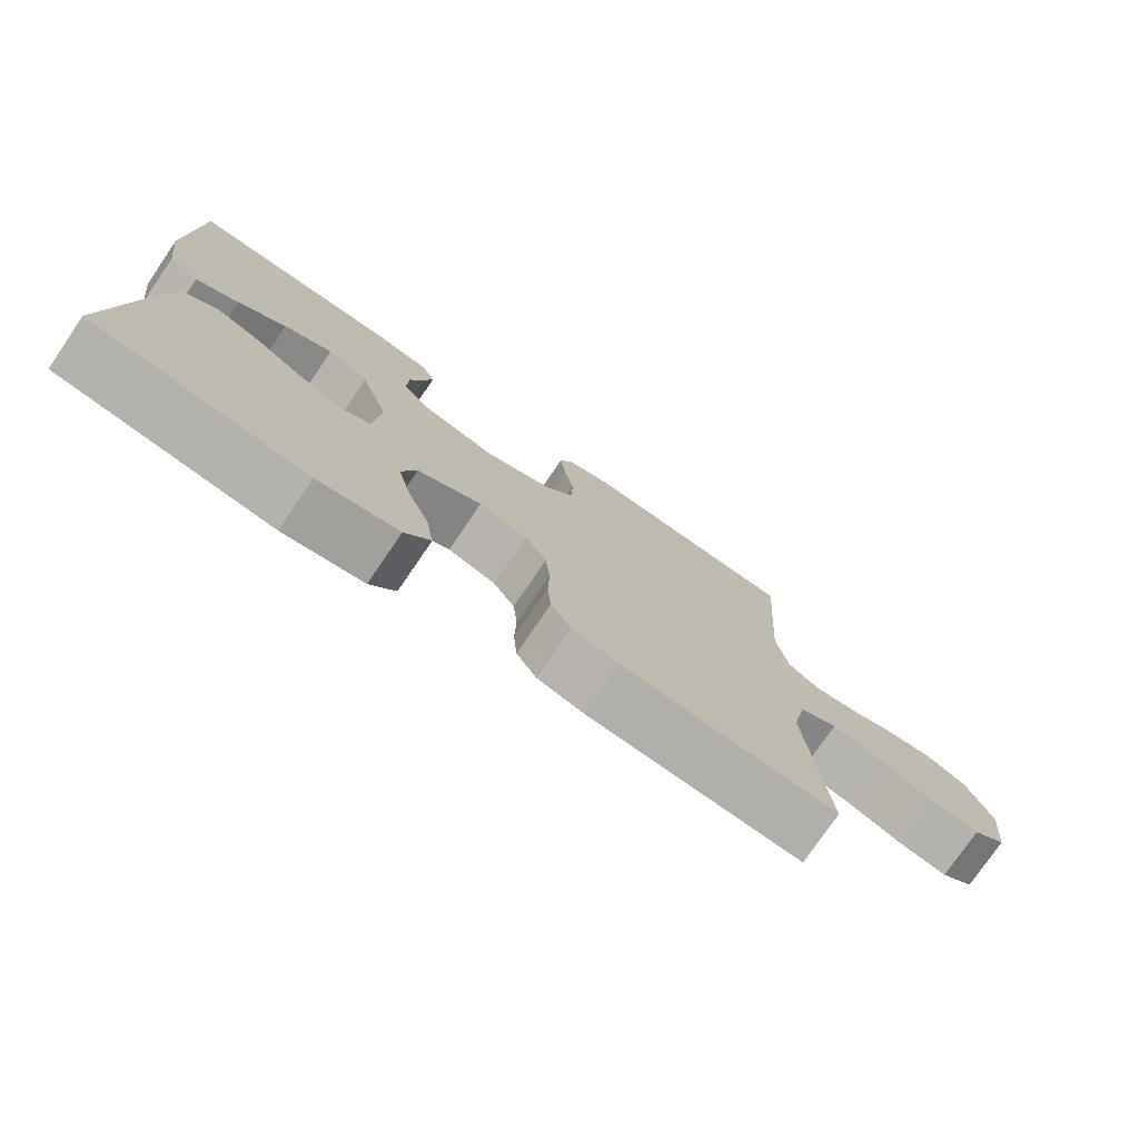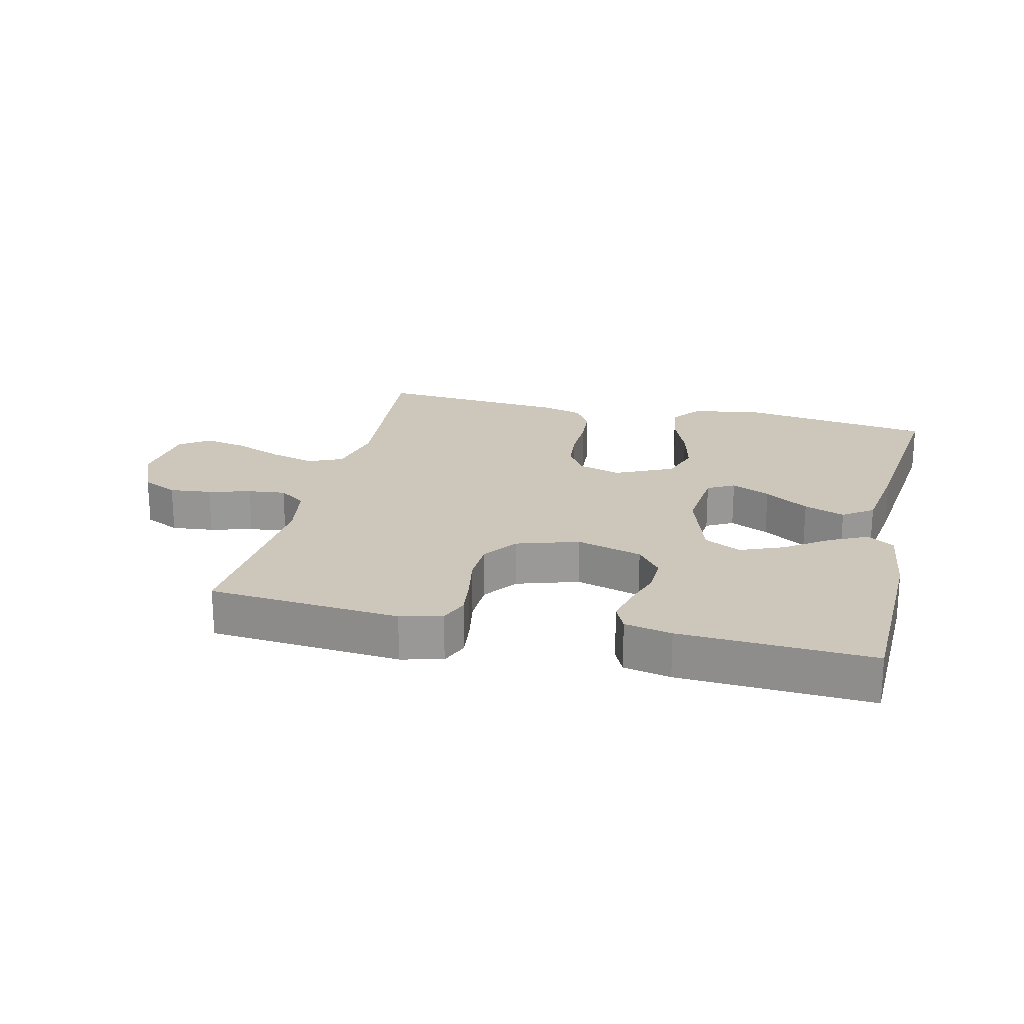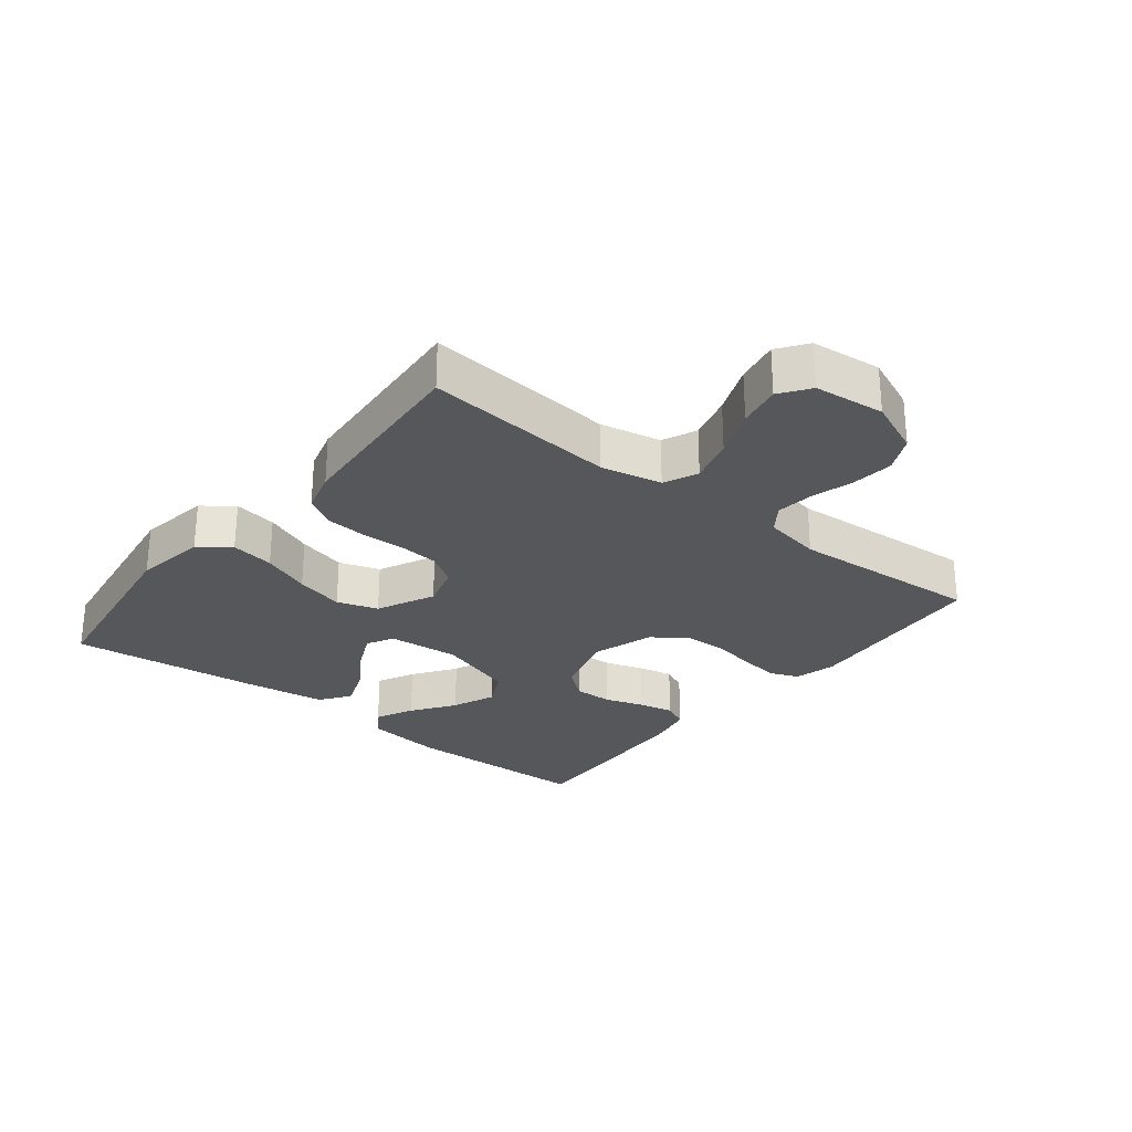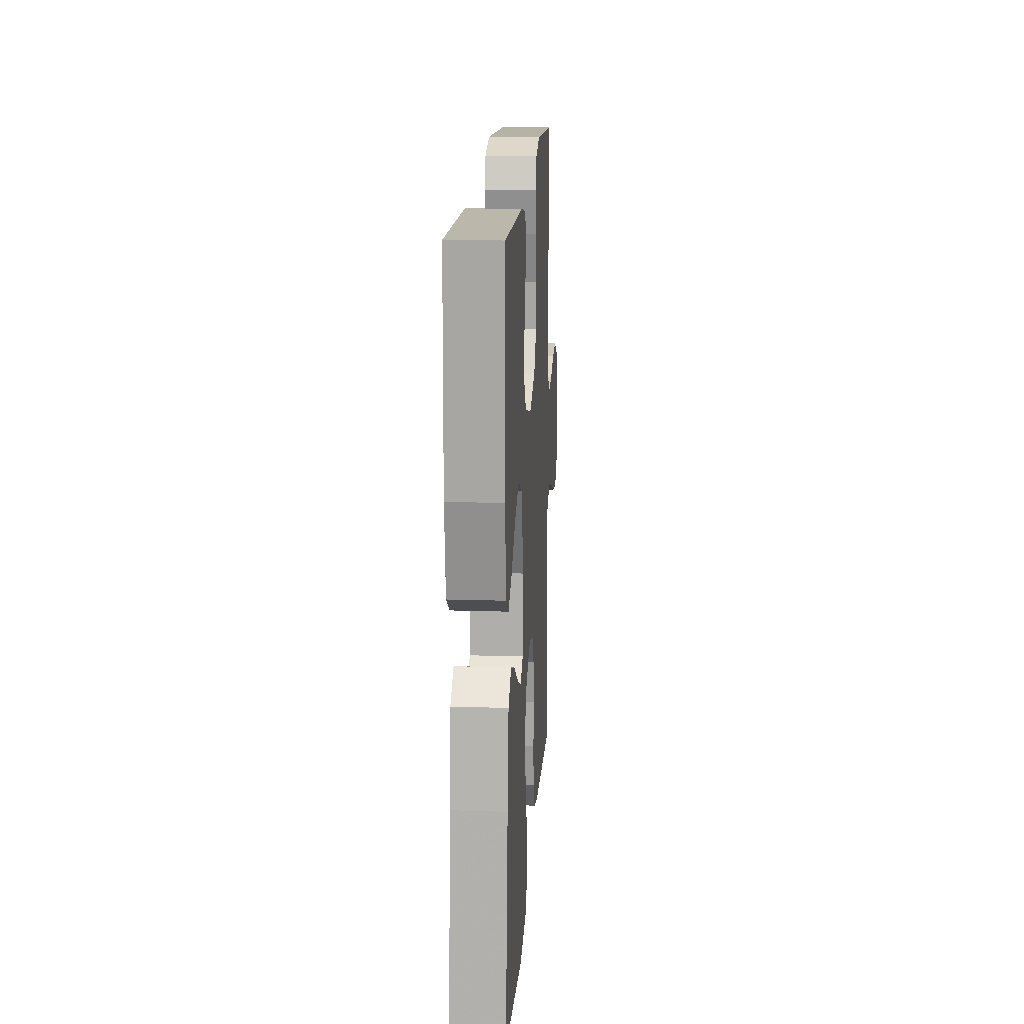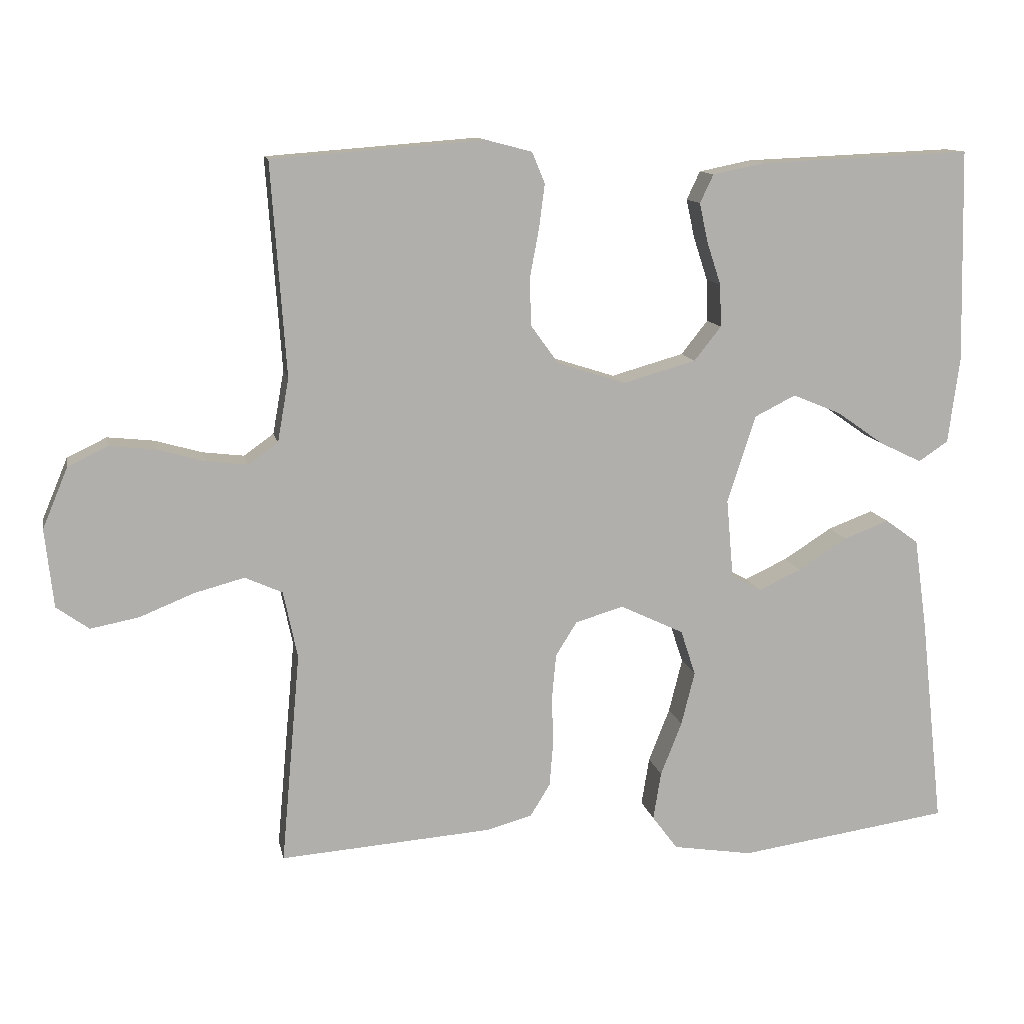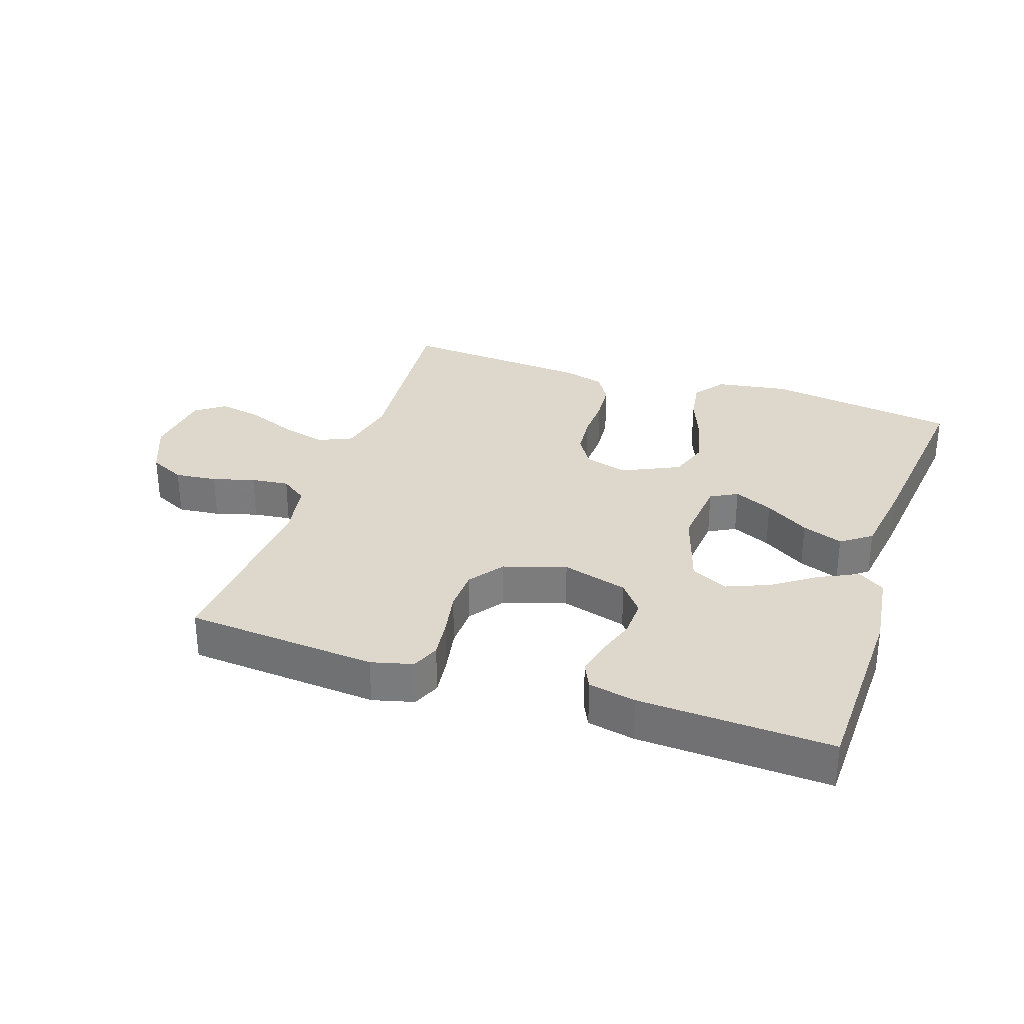
<metadata>
{"format":"obj","ext":"obj","renderer":"f3d","projection":"perspective","resolution":1024,"background":"white","views":[{"elev":-76.4,"azim":145.7,"up":"+Z"},{"elev":21.4,"azim":13.5,"up":"+Y"},{"elev":-27.4,"azim":-128.5,"up":"+Y"},{"elev":16.7,"azim":93.7,"up":"+Z"},{"elev":11.9,"azim":-11.2,"up":"+Z"},{"elev":31.1,"azim":18.7,"up":"+Y"}]}
</metadata>
<code>
v 0.5 0.07 -0.5
v 0.2 0.07 -0.543
v 0.087 0.07 -0.525
v 0.051 0.07 -0.477
v 0.062 0.07 -0.409
v 0.092 0.07 -0.333
v 0.111 0.07 -0.257
v 0.09 0.07 -0.193
v 0 0.07 -0.15
v -0.068 0.07 -0.17
v -0.098 0.07 -0.218
v -0.104 0.07 -0.282
v -0.102 0.07 -0.351
v -0.107 0.07 -0.414
v -0.135 0.07 -0.46
v -0.2 0.07 -0.478
v -0.5 0.07 -0.5
v -0.473 0.07 -0.2
v -0.493 0.07 -0.105
v -0.546 0.07 -0.081
v -0.617 0.07 -0.1
v -0.694 0.07 -0.131
v -0.762 0.07 -0.144
v -0.808 0.07 -0.111
v -0.82 0.07 0
v -0.784 0.07 0.086
v -0.728 0.07 0.113
v -0.662 0.07 0.106
v -0.596 0.07 0.087
v -0.537 0.07 0.08
v -0.495 0.07 0.11
v -0.479 0.07 0.2
v -0.5 0.07 0.5
v -0.2 0.07 0.523
v -0.135 0.07 0.506
v -0.117 0.07 0.462
v -0.125 0.07 0.4
v -0.138 0.07 0.331
v -0.136 0.07 0.264
v -0.097 0.07 0.21
v 0 0.07 0.179
v 0.103 0.07 0.208
v 0.141 0.07 0.256
v 0.139 0.07 0.316
v 0.119 0.07 0.377
v 0.107 0.07 0.432
v 0.126 0.07 0.472
v 0.2 0.07 0.487
v 0.5 0.07 0.5
v 0.507 0.07 0.2
v 0.491 0.07 0.077
v 0.449 0.07 0.049
v 0.389 0.07 0.078
v 0.322 0.07 0.125
v 0.254 0.07 0.153
v 0.196 0.07 0.124
v 0.156 0.07 0
v 0.166 0.07 -0.112
v 0.208 0.07 -0.135
v 0.269 0.07 -0.107
v 0.338 0.07 -0.063
v 0.402 0.07 -0.039
v 0.449 0.07 -0.073
v 0.467 0.07 -0.2
v 0.5 0 -0.5
v 0.2 0 -0.543
v 0.087 0 -0.525
v 0.051 0 -0.477
v 0.062 0 -0.409
v 0.092 0 -0.333
v 0.111 0 -0.257
v 0.09 0 -0.193
v 0 0 -0.15
v -0.068 0 -0.17
v -0.098 0 -0.218
v -0.104 0 -0.282
v -0.102 0 -0.351
v -0.107 0 -0.414
v -0.135 0 -0.46
v -0.2 0 -0.478
v -0.5 0 -0.5
v -0.473 0 -0.2
v -0.493 0 -0.105
v -0.546 0 -0.081
v -0.617 0 -0.1
v -0.694 0 -0.131
v -0.762 0 -0.144
v -0.808 0 -0.111
v -0.82 0 0
v -0.784 0 0.086
v -0.728 0 0.113
v -0.662 0 0.106
v -0.596 0 0.087
v -0.537 0 0.08
v -0.495 0 0.11
v -0.479 0 0.2
v -0.5 0 0.5
v -0.2 0 0.523
v -0.135 0 0.506
v -0.117 0 0.462
v -0.125 0 0.4
v -0.138 0 0.331
v -0.136 0 0.264
v -0.097 0 0.21
v 0 0 0.179
v 0.103 0 0.208
v 0.141 0 0.256
v 0.139 0 0.316
v 0.119 0 0.377
v 0.107 0 0.432
v 0.126 0 0.472
v 0.2 0 0.487
v 0.5 0 0.5
v 0.507 0 0.2
v 0.491 0 0.077
v 0.449 0 0.049
v 0.389 0 0.078
v 0.322 0 0.125
v 0.254 0 0.153
v 0.196 0 0.124
v 0.156 0 0
v 0.166 0 -0.112
v 0.208 0 -0.135
v 0.269 0 -0.107
v 0.338 0 -0.063
v 0.402 0 -0.039
v 0.449 0 -0.073
v 0.467 0 -0.2
f 60 61 62 63
f 59 60 63 64
f 51 52 53 54
f 51 54 55
f 50 51 55
f 49 50 55
f 48 49 55 56
f 44 45 46 47
f 44 47 48 56
f 35 36 37 38
f 33 34 35 38
f 32 33 38 39
f 31 32 39 40
f 26 27 28 29
f 26 29 30
f 25 26 30
f 24 25 30
f 21 22 23 24
f 20 21 24 30
f 19 20 30 31
f 15 16 17 18
f 12 13 14 15
f 11 12 15 18
f 10 11 18 19
f 3 4 5 6
f 3 6 7
f 2 3 7
f 59 64 1 2
f 58 59 2 7
f 57 58 7 8
f 43 44 56 57
f 42 43 57 8
f 41 42 8 9
f 19 31 40 41
f 9 10 19 41
f 127 126 125 124
f 128 127 124 123
f 118 117 116 115
f 119 118 115
f 119 115 114
f 119 114 113
f 120 119 113 112
f 111 110 109 108
f 120 112 111 108
f 102 101 100 99
f 102 99 98 97
f 103 102 97 96
f 104 103 96 95
f 93 92 91 90
f 94 93 90
f 94 90 89
f 94 89 88
f 88 87 86 85
f 94 88 85 84
f 95 94 84 83
f 82 81 80 79
f 79 78 77 76
f 82 79 76 75
f 83 82 75 74
f 70 69 68 67
f 71 70 67
f 71 67 66
f 66 65 128 123
f 71 66 123 122
f 72 71 122 121
f 121 120 108 107
f 72 121 107 106
f 73 72 106 105
f 105 104 95 83
f 105 83 74 73
f 1 65 66 2
f 2 66 67 3
f 3 67 68 4
f 4 68 69 5
f 5 69 70 6
f 6 70 71 7
f 7 71 72 8
f 8 72 73 9
f 9 73 74 10
f 10 74 75 11
f 11 75 76 12
f 12 76 77 13
f 13 77 78 14
f 14 78 79 15
f 15 79 80 16
f 16 80 81 17
f 17 81 82 18
f 18 82 83 19
f 19 83 84 20
f 20 84 85 21
f 21 85 86 22
f 22 86 87 23
f 23 87 88 24
f 24 88 89 25
f 25 89 90 26
f 26 90 91 27
f 27 91 92 28
f 28 92 93 29
f 29 93 94 30
f 30 94 95 31
f 31 95 96 32
f 32 96 97 33
f 33 97 98 34
f 34 98 99 35
f 35 99 100 36
f 36 100 101 37
f 37 101 102 38
f 38 102 103 39
f 39 103 104 40
f 40 104 105 41
f 41 105 106 42
f 42 106 107 43
f 43 107 108 44
f 44 108 109 45
f 45 109 110 46
f 46 110 111 47
f 47 111 112 48
f 48 112 113 49
f 49 113 114 50
f 50 114 115 51
f 51 115 116 52
f 52 116 117 53
f 53 117 118 54
f 54 118 119 55
f 55 119 120 56
f 56 120 121 57
f 57 121 122 58
f 58 122 123 59
f 59 123 124 60
f 60 124 125 61
f 61 125 126 62
f 62 126 127 63
f 63 127 128 64
f 64 128 65 1

</code>
